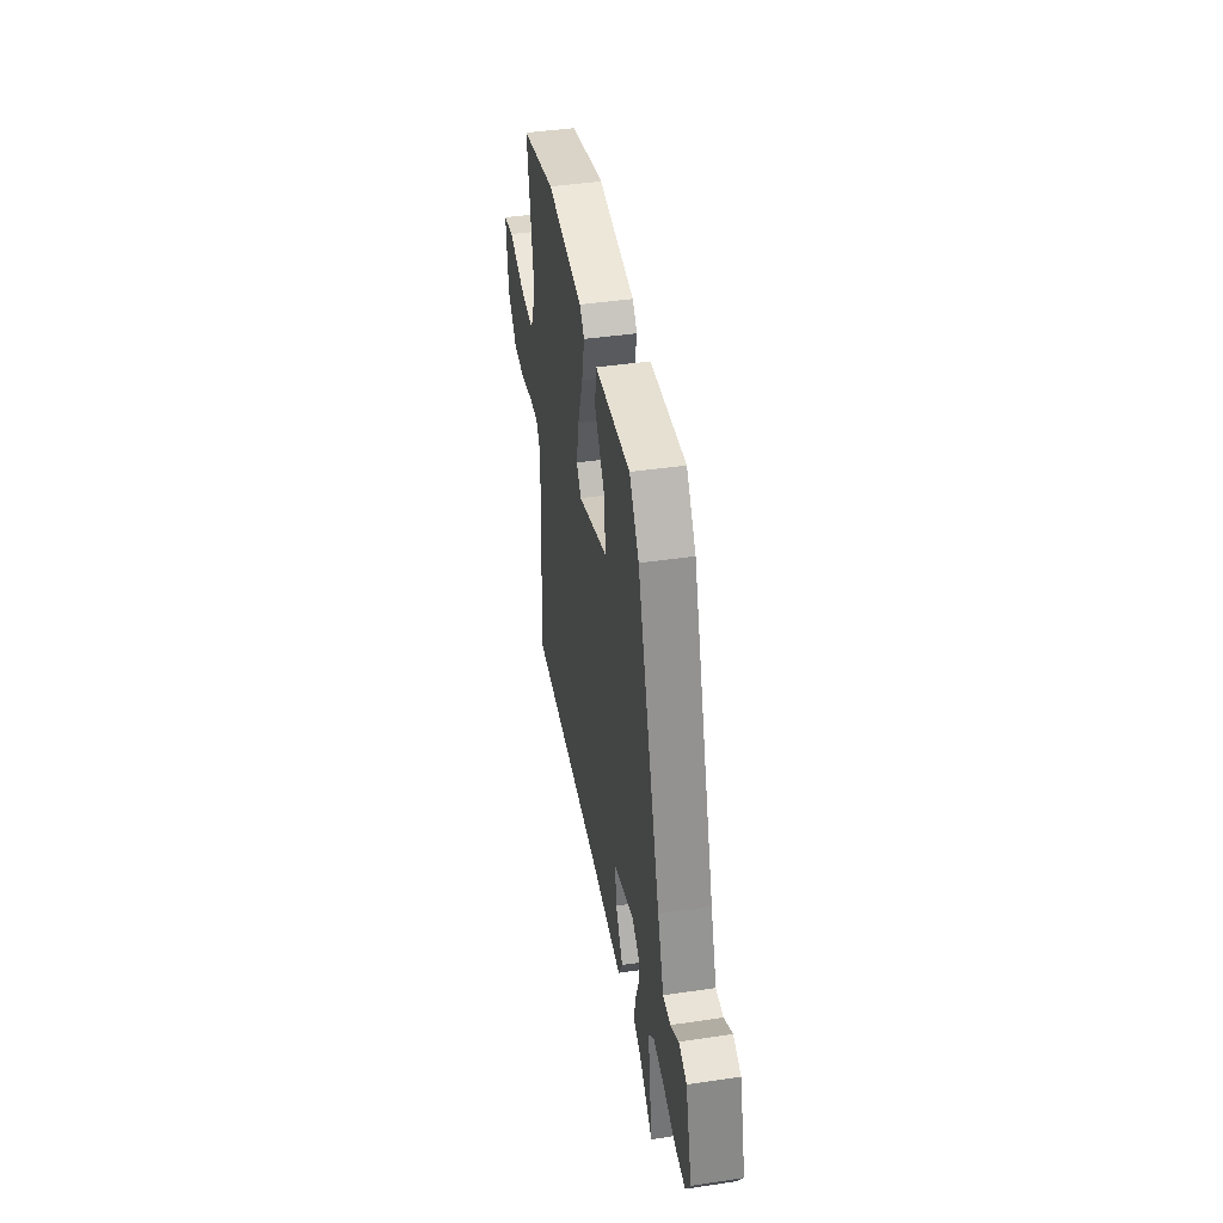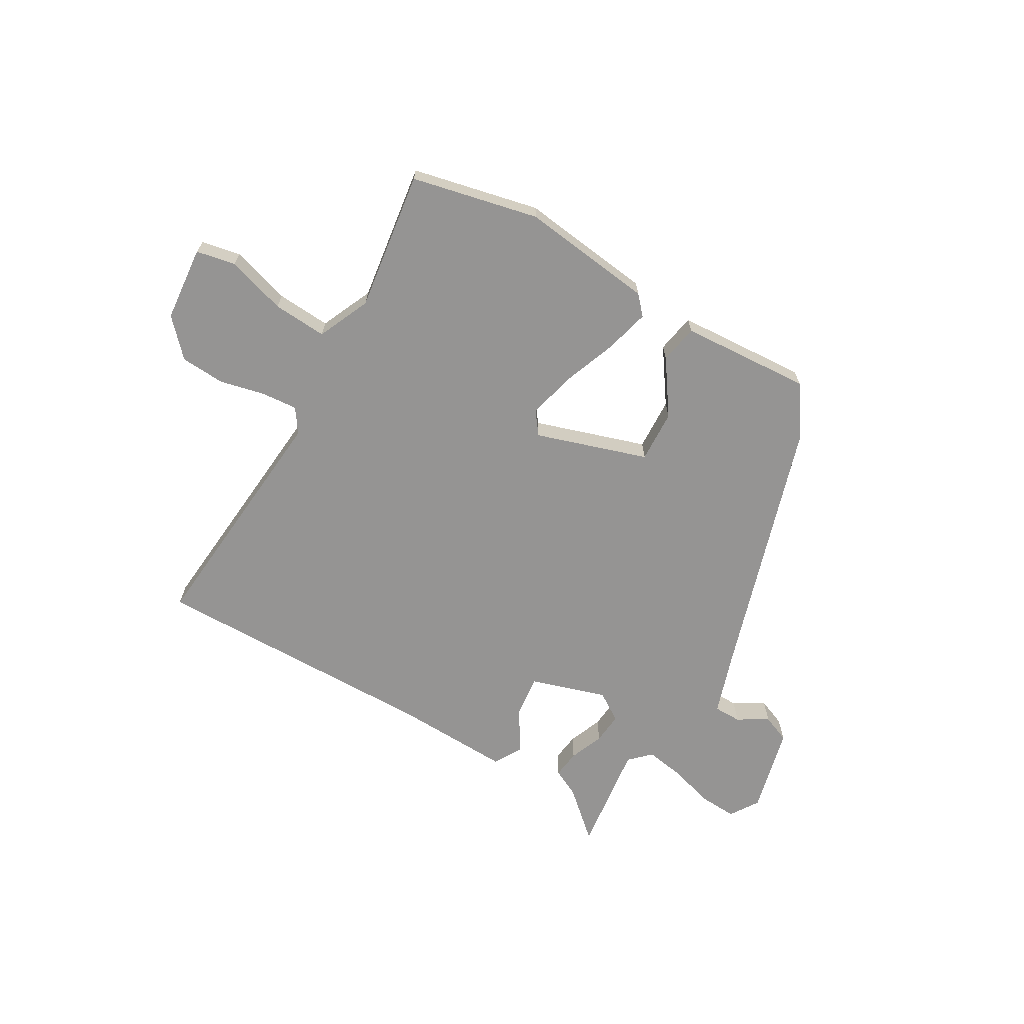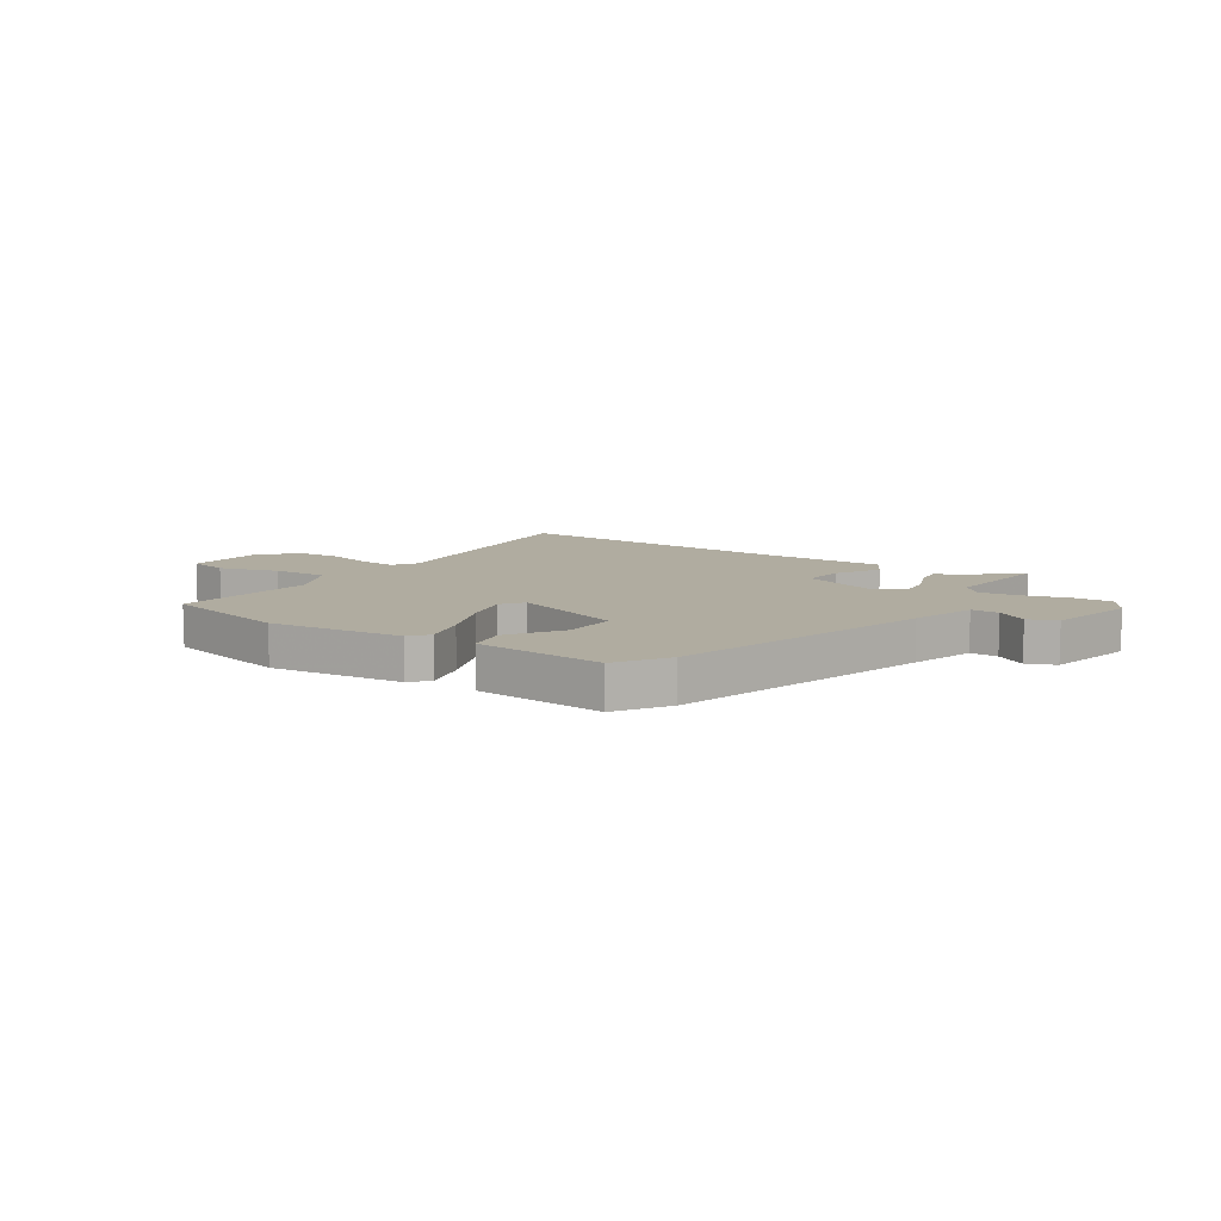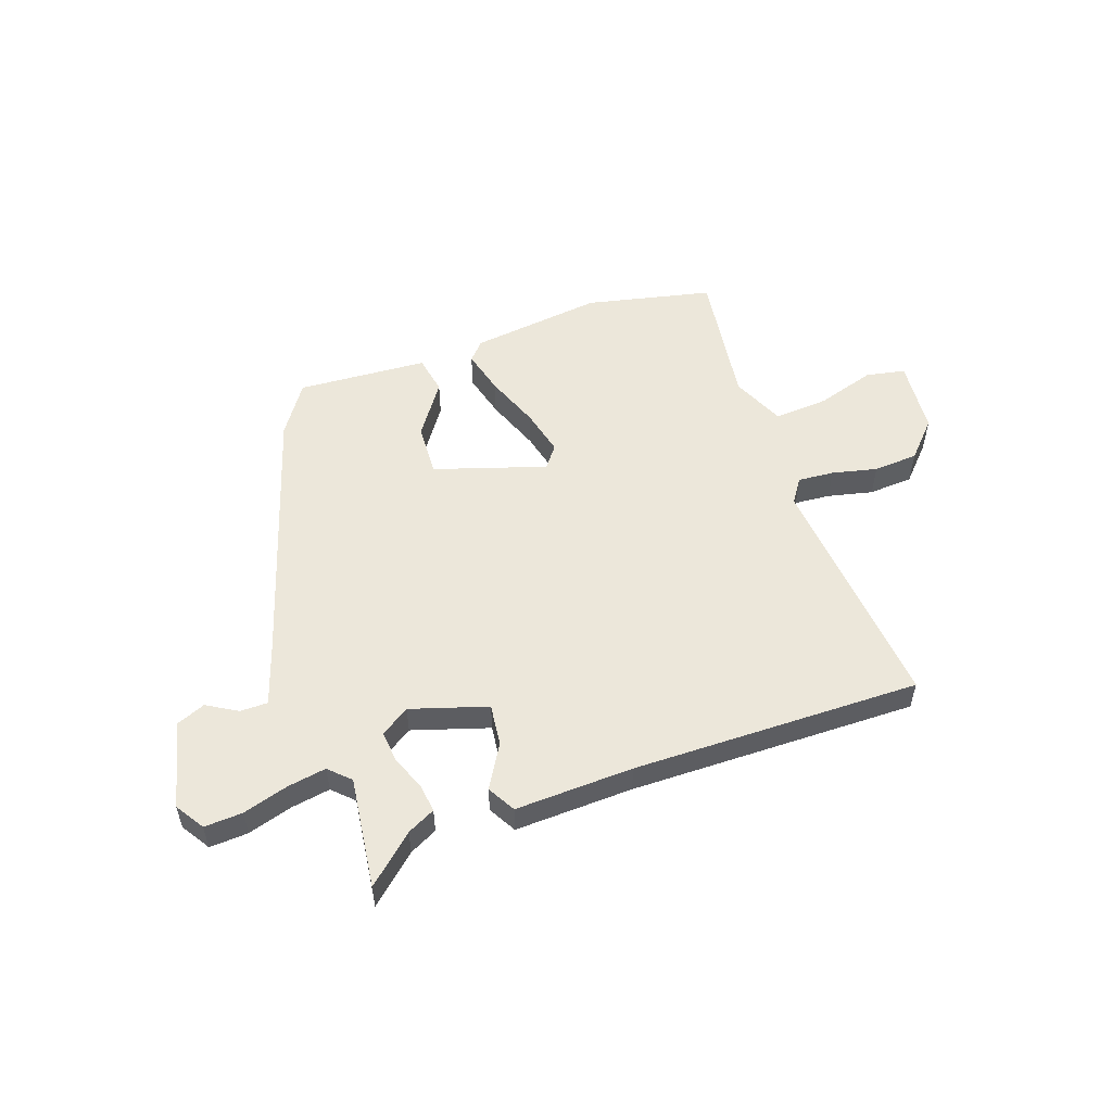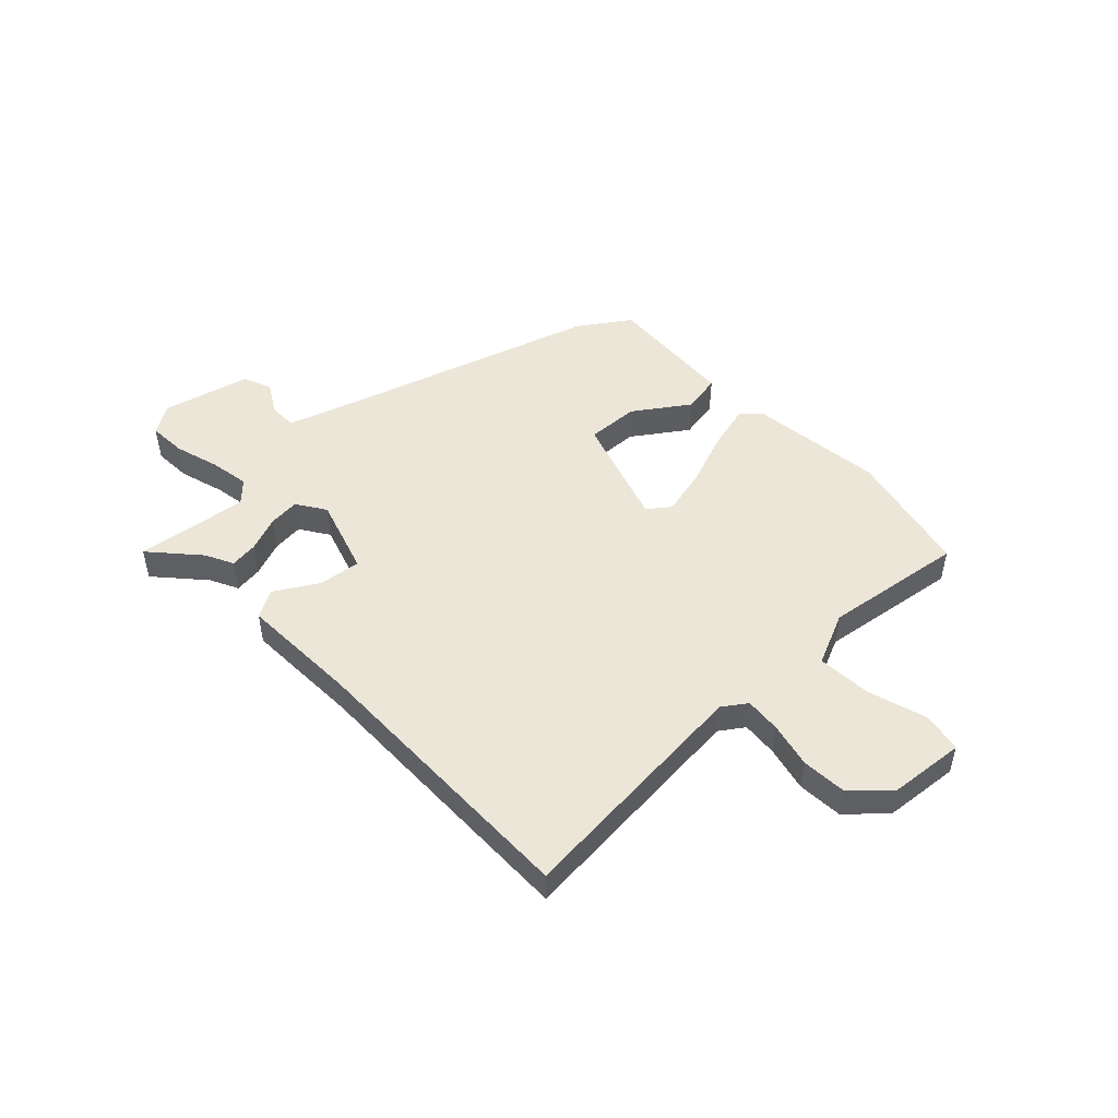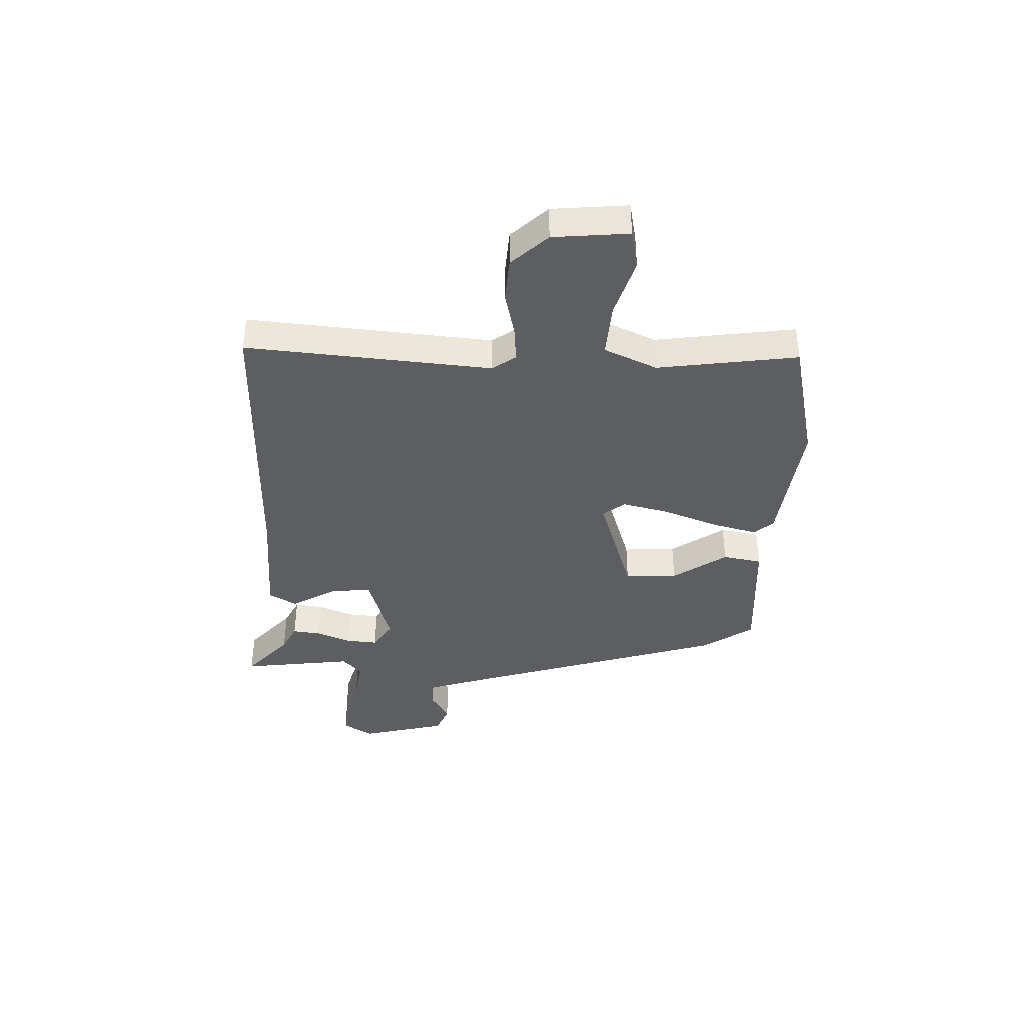
<metadata>
{"format":"obj","ext":"obj","renderer":"f3d","projection":"perspective","resolution":1024,"background":"white","views":[{"elev":42.9,"azim":80.0,"up":"+Z"},{"elev":-67.2,"azim":-31.6,"up":"+Y"},{"elev":10.0,"azim":32.1,"up":"+Y"},{"elev":53.5,"azim":159.1,"up":"+Y"},{"elev":49.4,"azim":-135.1,"up":"+Y"},{"elev":-39.2,"azim":-93.4,"up":"+Y"}]}
</metadata>
<code>
v 0.482 0.07 -0.536
v 0.395 0.07 -0.462
v 0.344 0.07 -0.438
v 0.349 0.07 -0.387
v 0.372 0.07 -0.324
v 0.376 0.07 -0.267
v 0.323 0.07 -0.234
v 0.186 0.07 -0.281
v 0.197 0.07 -0.356
v 0.245 0.07 -0.433
v 0.218 0.07 -0.484
v 0.004 0.07 -0.482
v -0.517 0.07 -0.502
v -0.49 0.07 -0.059
v -0.521 0.07 -0.017
v -0.586 0.07 -0.024
v -0.667 0.07 -0.045
v -0.748 0.07 -0.042
v -0.81 0.07 0.021
v -0.826 0.07 0.157
v -0.755 0.07 0.173
v -0.647 0.07 0.143
v -0.549 0.07 0.139
v -0.509 0.07 0.235
v -0.551 0.07 0.487
v -0.323 0.07 0.544
v -0.081 0.07 0.52
v -0.05 0.07 0.487
v -0.069 0.07 0.405
v -0.104 0.07 0.305
v -0.122 0.07 0.22
v -0.091 0.07 0.181
v 0.109 0.07 0.251
v 0.102 0.07 0.346
v 0.033 0.07 0.441
v 0.044 0.07 0.512
v 0.28 0.07 0.533
v 0.344 0.07 0.443
v 0.501 0.07 -0.022
v 0.542 0.07 -0.137
v 0.592 0.07 -0.136
v 0.646 0.07 -0.102
v 0.698 0.07 -0.122
v 0.741 0.07 -0.279
v 0.709 0.07 -0.332
v 0.64 0.07 -0.33
v 0.558 0.07 -0.308
v 0.487 0.07 -0.298
v 0.451 0.07 -0.335
v 0.482 0 -0.536
v 0.395 0 -0.462
v 0.344 0 -0.438
v 0.349 0 -0.387
v 0.372 0 -0.324
v 0.376 0 -0.267
v 0.323 0 -0.234
v 0.186 0 -0.281
v 0.197 0 -0.356
v 0.245 0 -0.433
v 0.218 0 -0.484
v 0.004 0 -0.482
v -0.517 0 -0.502
v -0.49 0 -0.059
v -0.521 0 -0.017
v -0.586 0 -0.024
v -0.667 0 -0.045
v -0.748 0 -0.042
v -0.81 0 0.021
v -0.826 0 0.157
v -0.755 0 0.173
v -0.647 0 0.143
v -0.549 0 0.139
v -0.509 0 0.235
v -0.551 0 0.487
v -0.323 0 0.544
v -0.081 0 0.52
v -0.05 0 0.487
v -0.069 0 0.405
v -0.104 0 0.305
v -0.122 0 0.22
v -0.091 0 0.181
v 0.109 0 0.251
v 0.102 0 0.346
v 0.033 0 0.441
v 0.044 0 0.512
v 0.28 0 0.533
v 0.344 0 0.443
v 0.501 0 -0.022
v 0.542 0 -0.137
v 0.592 0 -0.136
v 0.646 0 -0.102
v 0.698 0 -0.122
v 0.741 0 -0.279
v 0.709 0 -0.332
v 0.64 0 -0.33
v 0.558 0 -0.308
v 0.487 0 -0.298
v 0.451 0 -0.335
f 45 46 47
f 44 45 47
f 43 44 47
f 42 43 47
f 41 42 47
f 40 41 47 48
f 39 40 48 49
f 37 38 39
f 36 37 39
f 35 36 39
f 34 35 39
f 33 34 39 49
f 28 29 30
f 27 28 30
f 26 27 30
f 25 26 30
f 24 25 30
f 23 24 30 31
f 20 21 22
f 19 20 22
f 18 19 22
f 17 18 22
f 16 17 22
f 15 16 22 23
f 23 31 32
f 15 23 32
f 14 15 32
f 9 10 11 12
f 13 14 32
f 12 13 32
f 9 12 32
f 8 9 32
f 2 3 4 5
f 2 5 6
f 1 2 6
f 49 1 6
f 33 49 6
f 7 8 32 33
f 6 7 33
f 96 95 94
f 96 94 93
f 96 93 92
f 96 92 91
f 96 91 90
f 97 96 90 89
f 98 97 89 88
f 88 87 86
f 88 86 85
f 88 85 84
f 88 84 83
f 98 88 83 82
f 79 78 77
f 79 77 76
f 79 76 75
f 79 75 74
f 79 74 73
f 80 79 73 72
f 71 70 69
f 71 69 68
f 71 68 67
f 71 67 66
f 71 66 65
f 72 71 65 64
f 81 80 72
f 81 72 64
f 81 64 63
f 61 60 59 58
f 81 63 62
f 81 62 61
f 81 61 58
f 81 58 57
f 54 53 52 51
f 55 54 51
f 55 51 50
f 55 50 98
f 55 98 82
f 82 81 57 56
f 82 56 55
f 1 50 51 2
f 2 51 52 3
f 3 52 53 4
f 4 53 54 5
f 5 54 55 6
f 6 55 56 7
f 7 56 57 8
f 8 57 58 9
f 9 58 59 10
f 10 59 60 11
f 11 60 61 12
f 12 61 62 13
f 13 62 63 14
f 14 63 64 15
f 15 64 65 16
f 16 65 66 17
f 17 66 67 18
f 18 67 68 19
f 19 68 69 20
f 20 69 70 21
f 21 70 71 22
f 22 71 72 23
f 23 72 73 24
f 24 73 74 25
f 25 74 75 26
f 26 75 76 27
f 27 76 77 28
f 28 77 78 29
f 29 78 79 30
f 30 79 80 31
f 31 80 81 32
f 32 81 82 33
f 33 82 83 34
f 34 83 84 35
f 35 84 85 36
f 36 85 86 37
f 37 86 87 38
f 38 87 88 39
f 39 88 89 40
f 40 89 90 41
f 41 90 91 42
f 42 91 92 43
f 43 92 93 44
f 44 93 94 45
f 45 94 95 46
f 46 95 96 47
f 47 96 97 48
f 48 97 98 49
f 49 98 50 1

</code>
